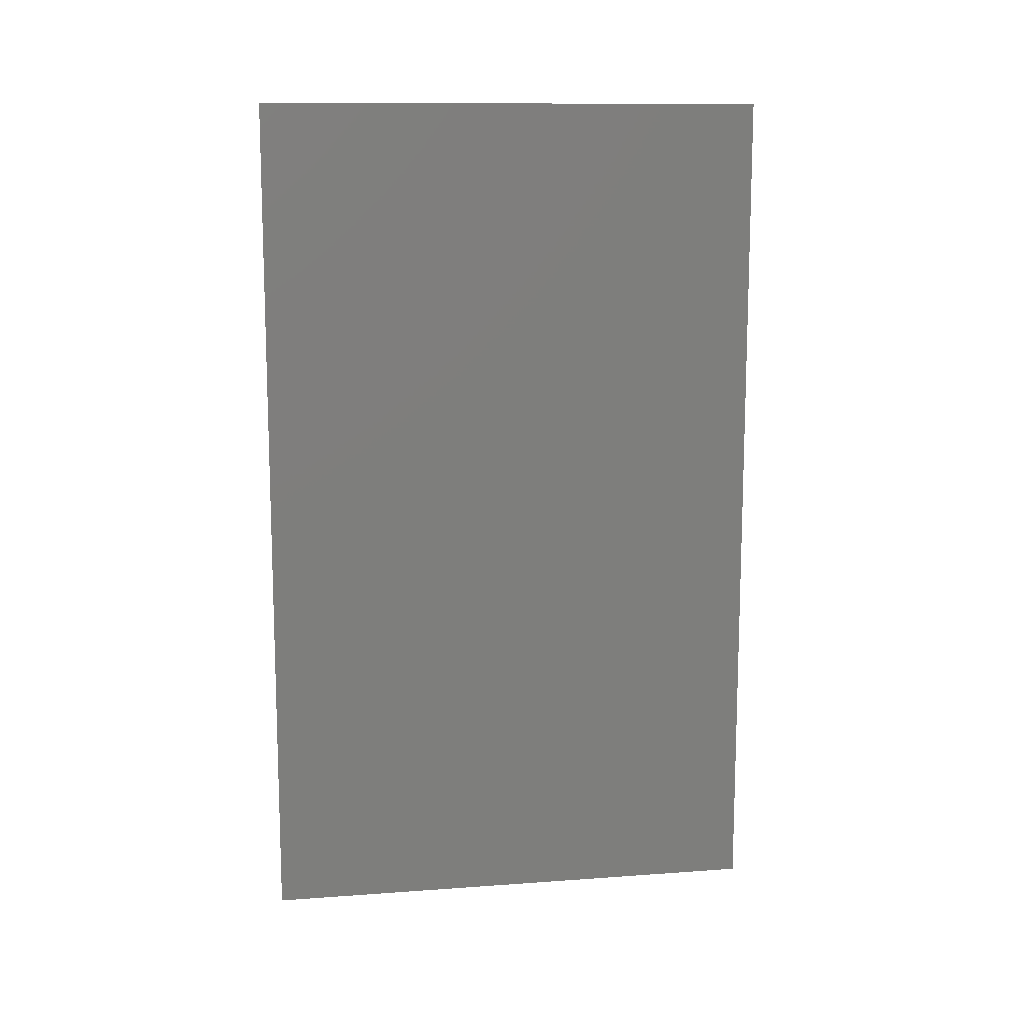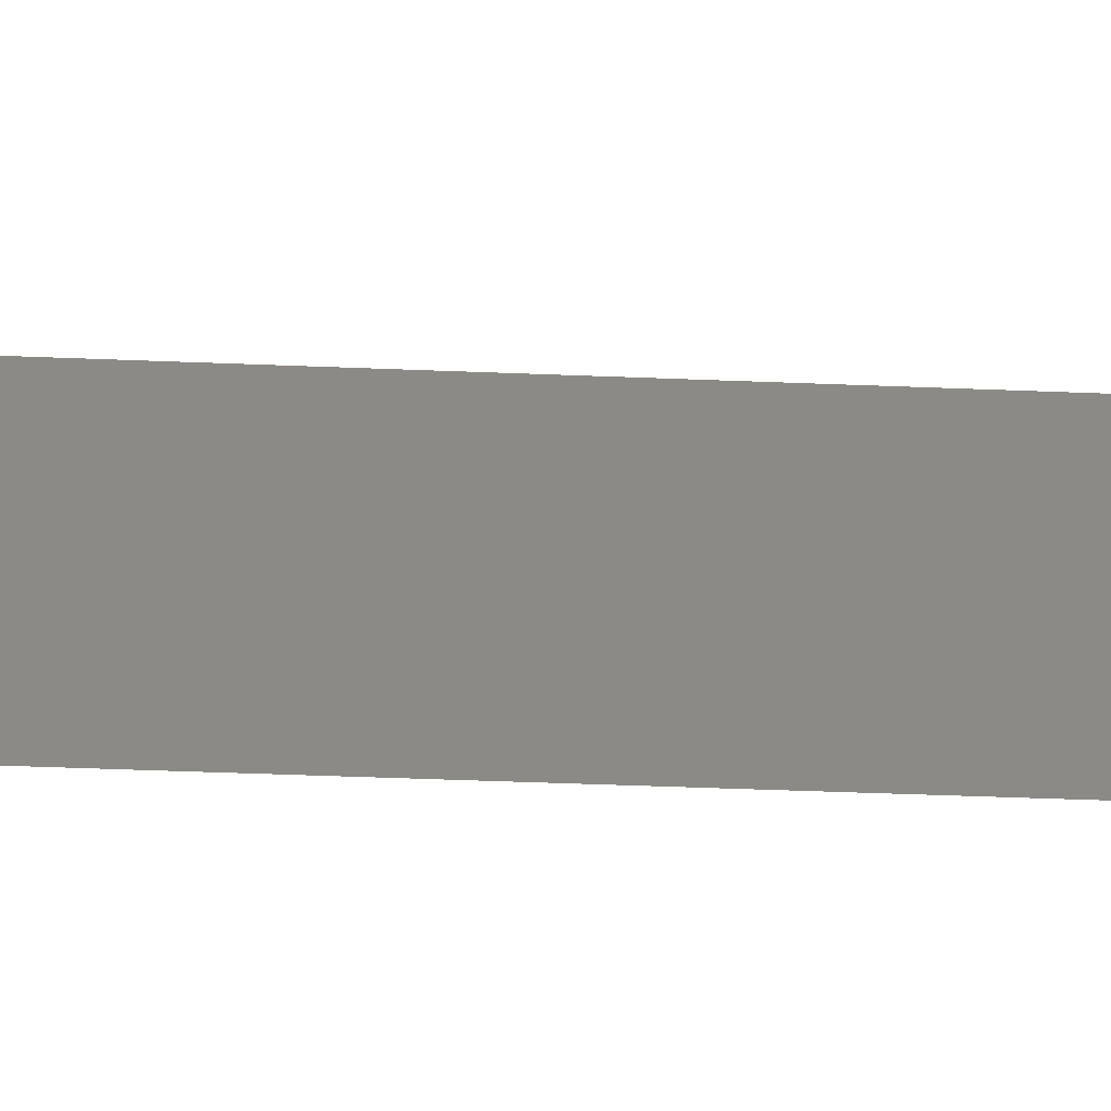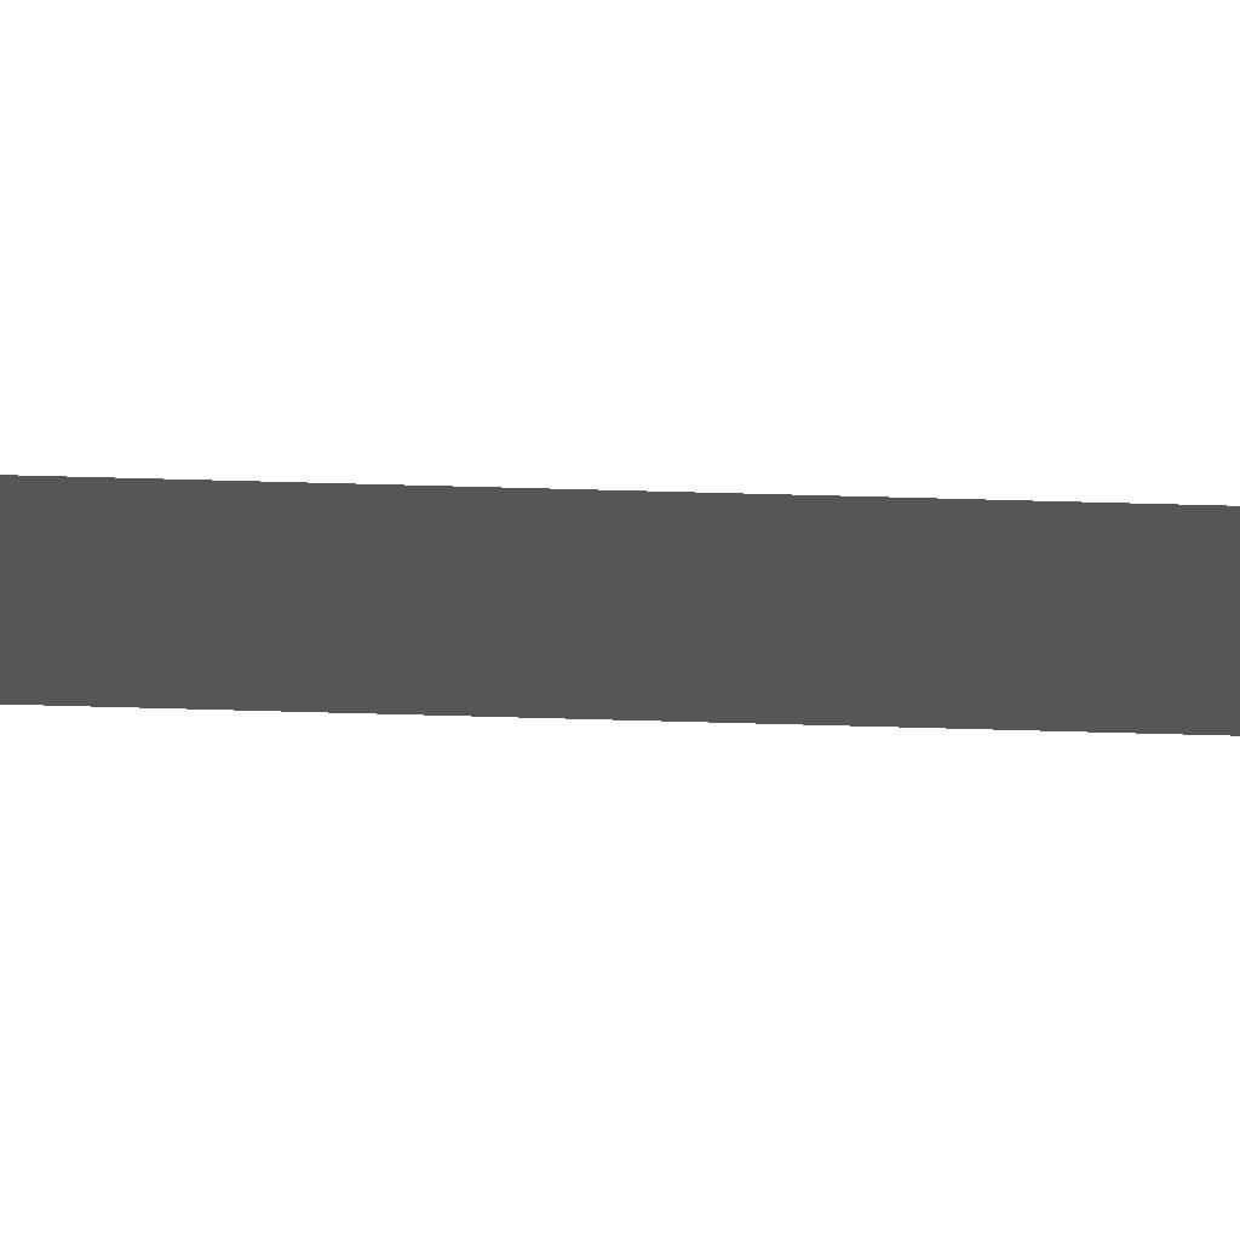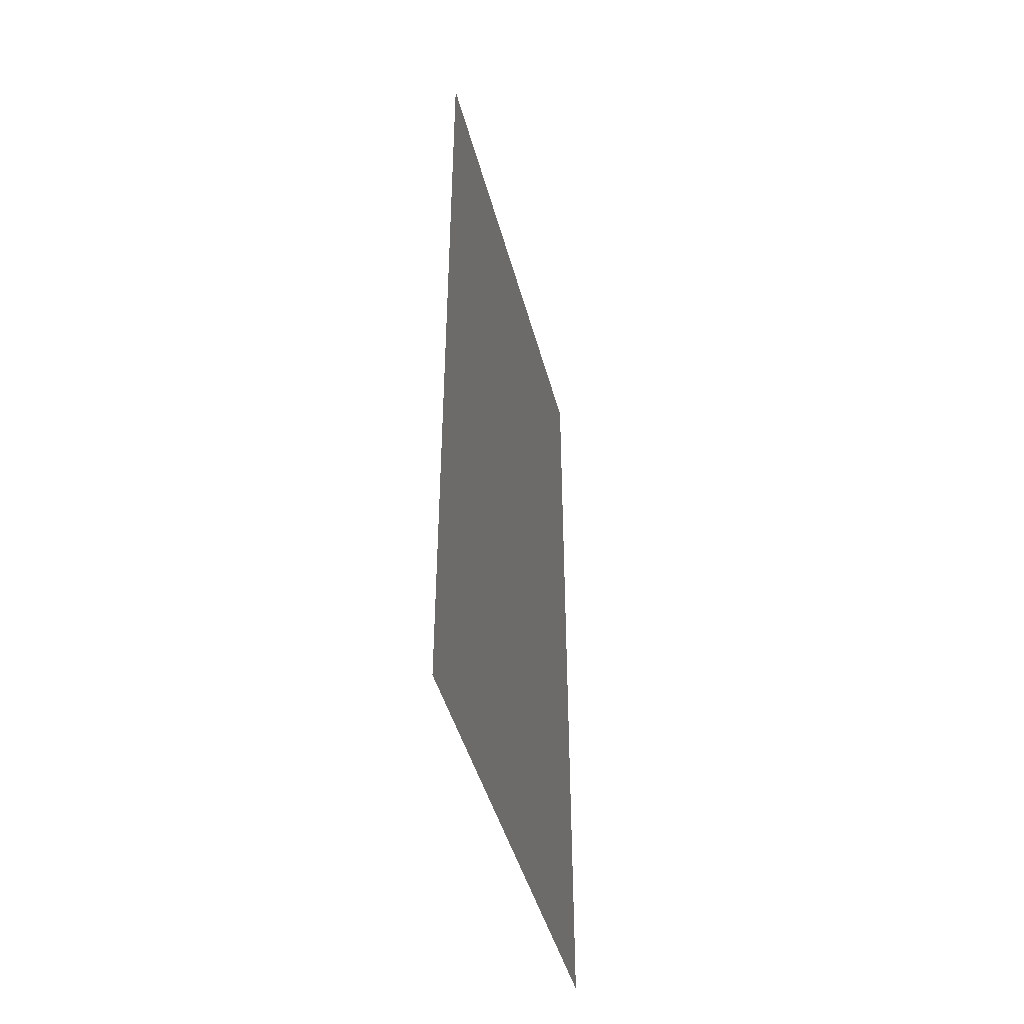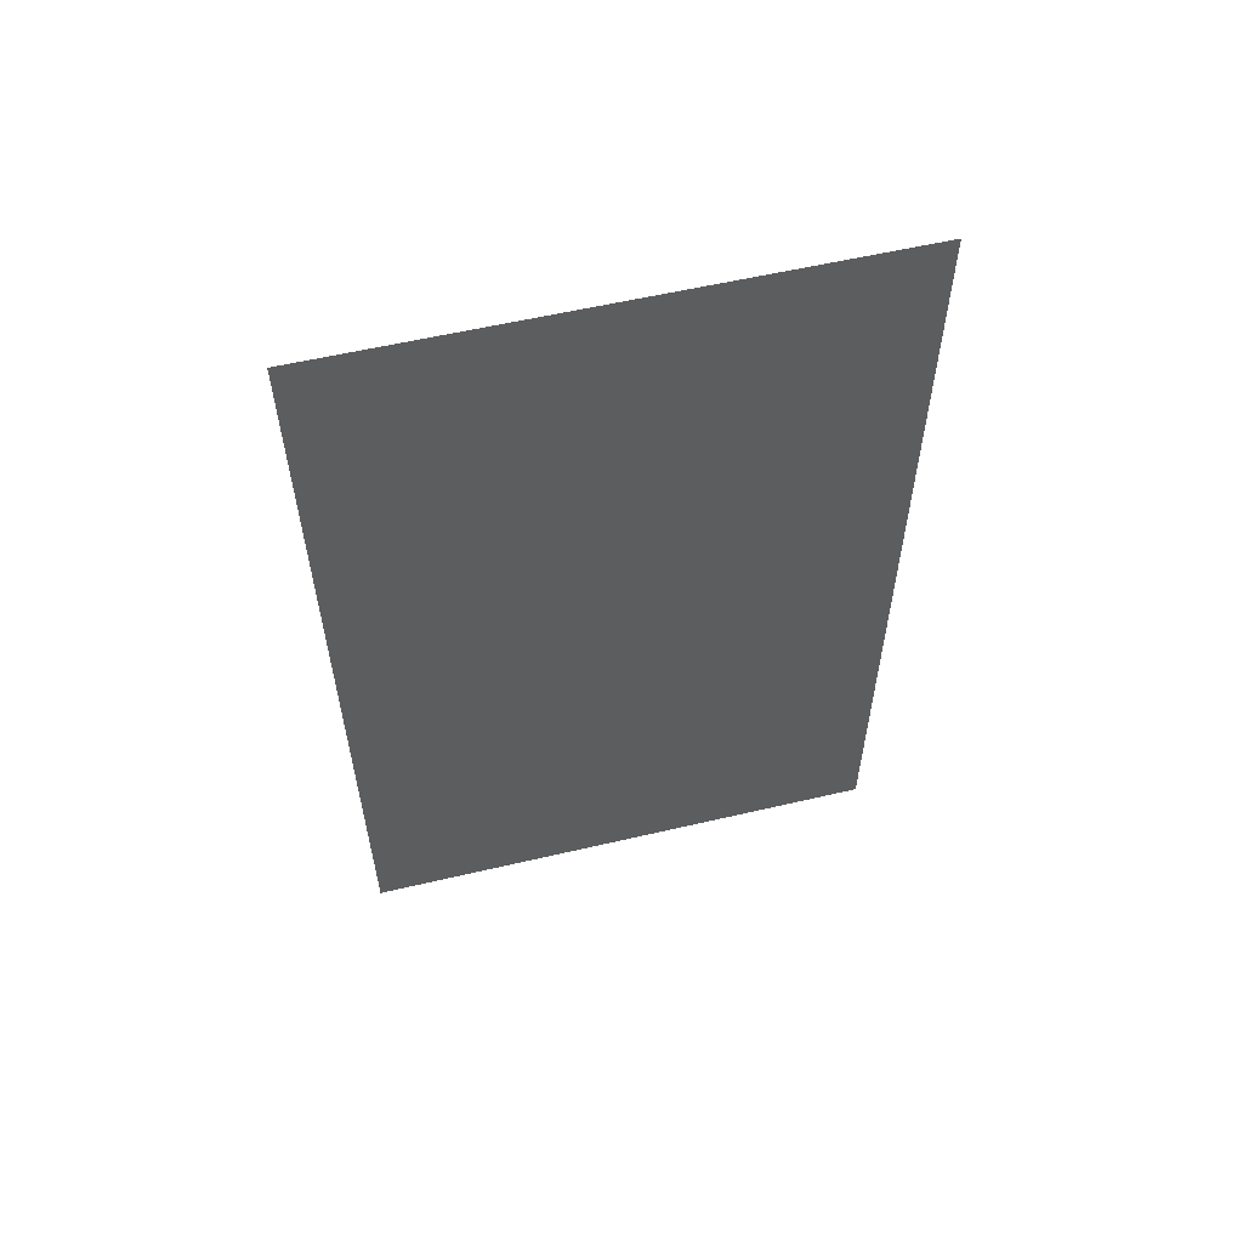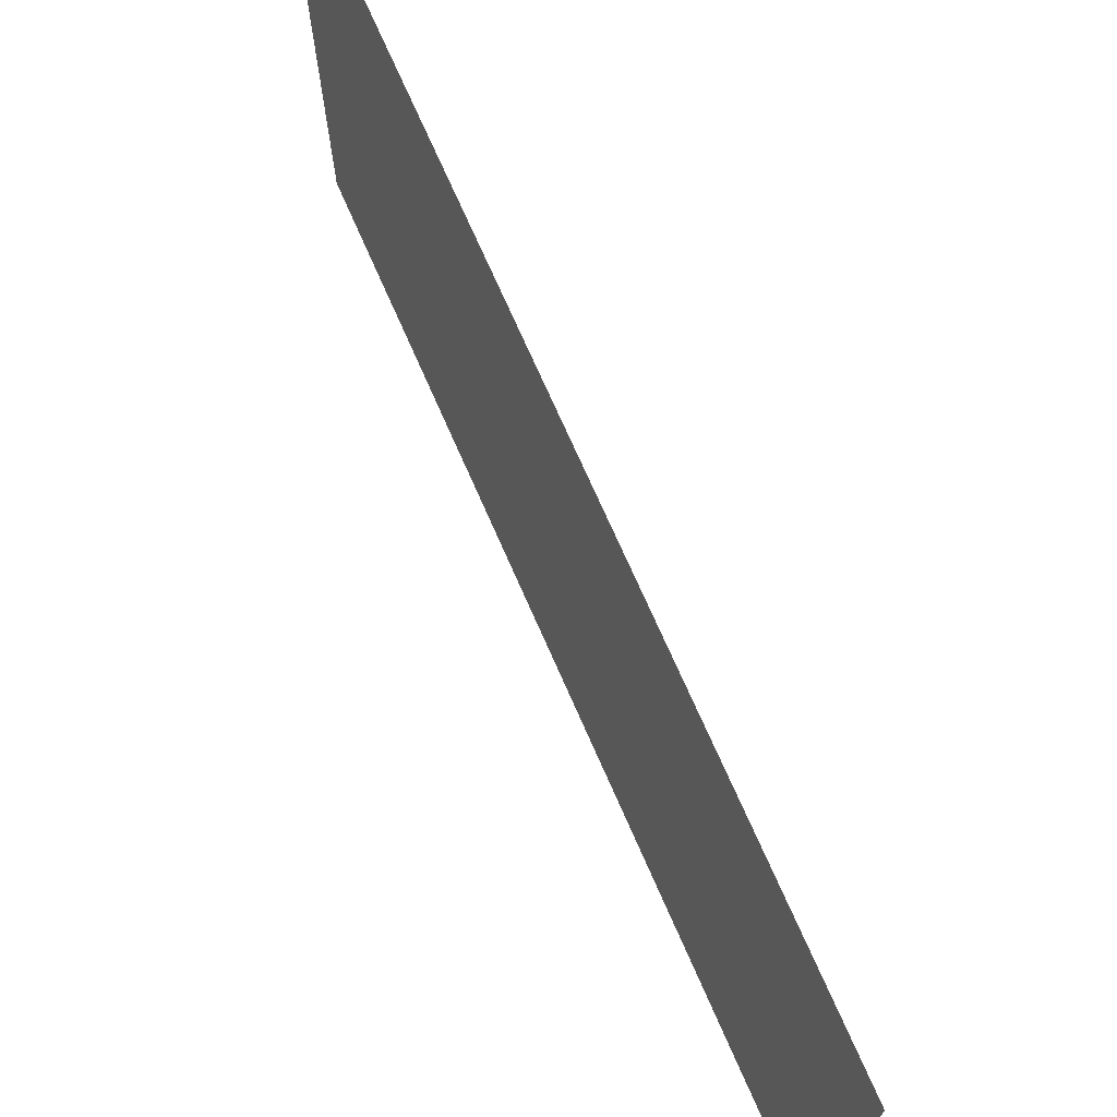
<metadata>
{"format":"stl","ext":"stl","renderer":"f3d","projection":"perspective","resolution":1024,"background":"white","views":[{"elev":12.1,"azim":80.3,"up":"+Y"},{"elev":-59.2,"azim":-92.2,"up":"+Z"},{"elev":75.1,"azim":91.5,"up":"+Z"},{"elev":-44.4,"azim":-165.5,"up":"+Y"},{"elev":57.5,"azim":-103.7,"up":"+Y"},{"elev":71.4,"azim":156.4,"up":"+Z"}]}
</metadata>
<code>
# stl→obj: 4 verts, 2 faces
v 2.495 -7.996 13
v 2.495 -2.996 13
v 2.495 -2.996 10
v 2.495 -7.996 10
f 1 2 3
f 1 3 4

</code>
